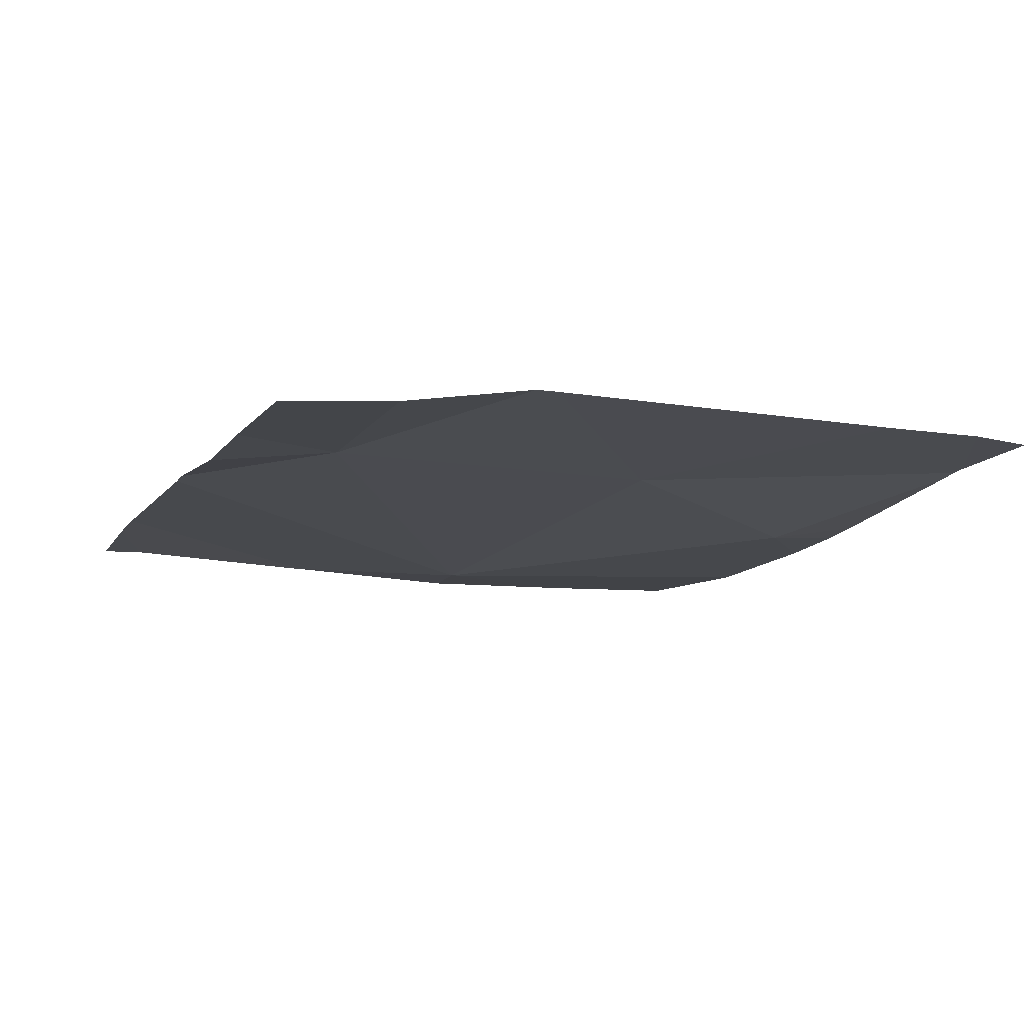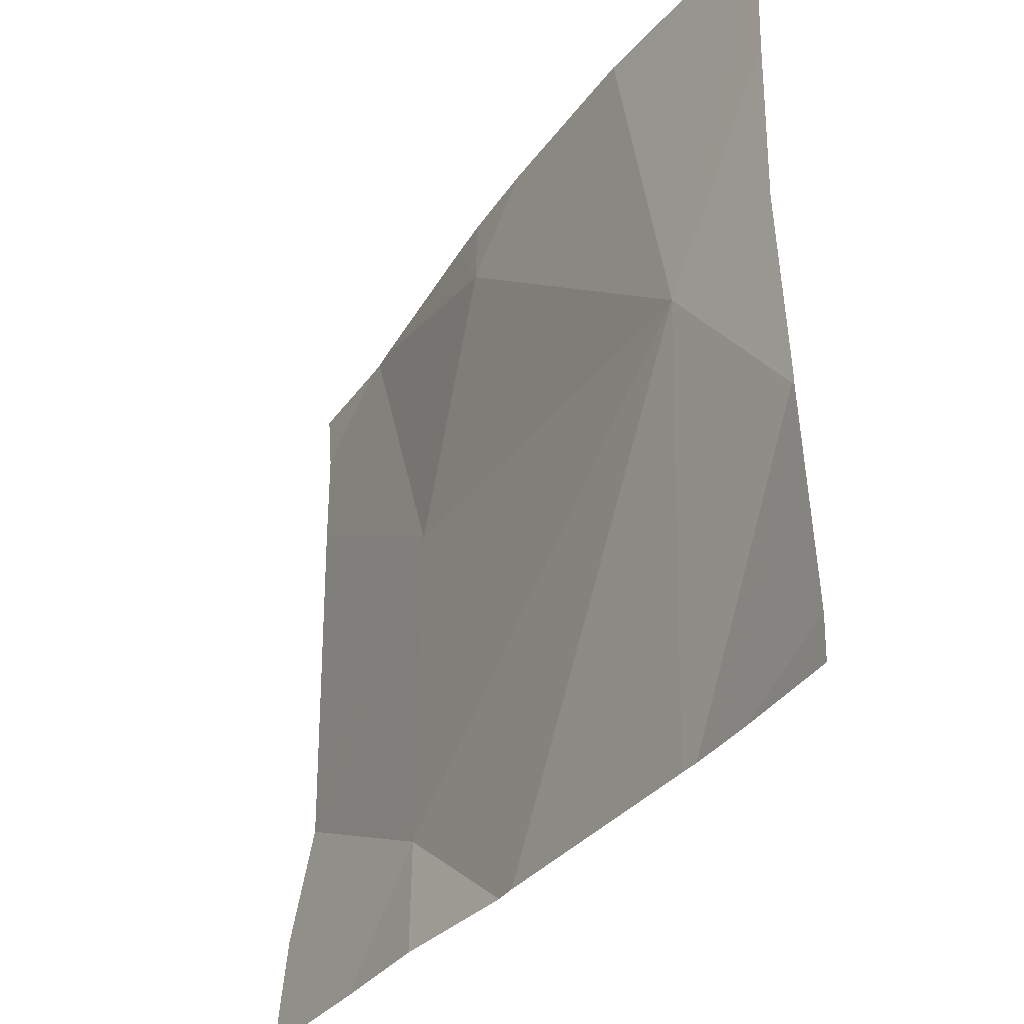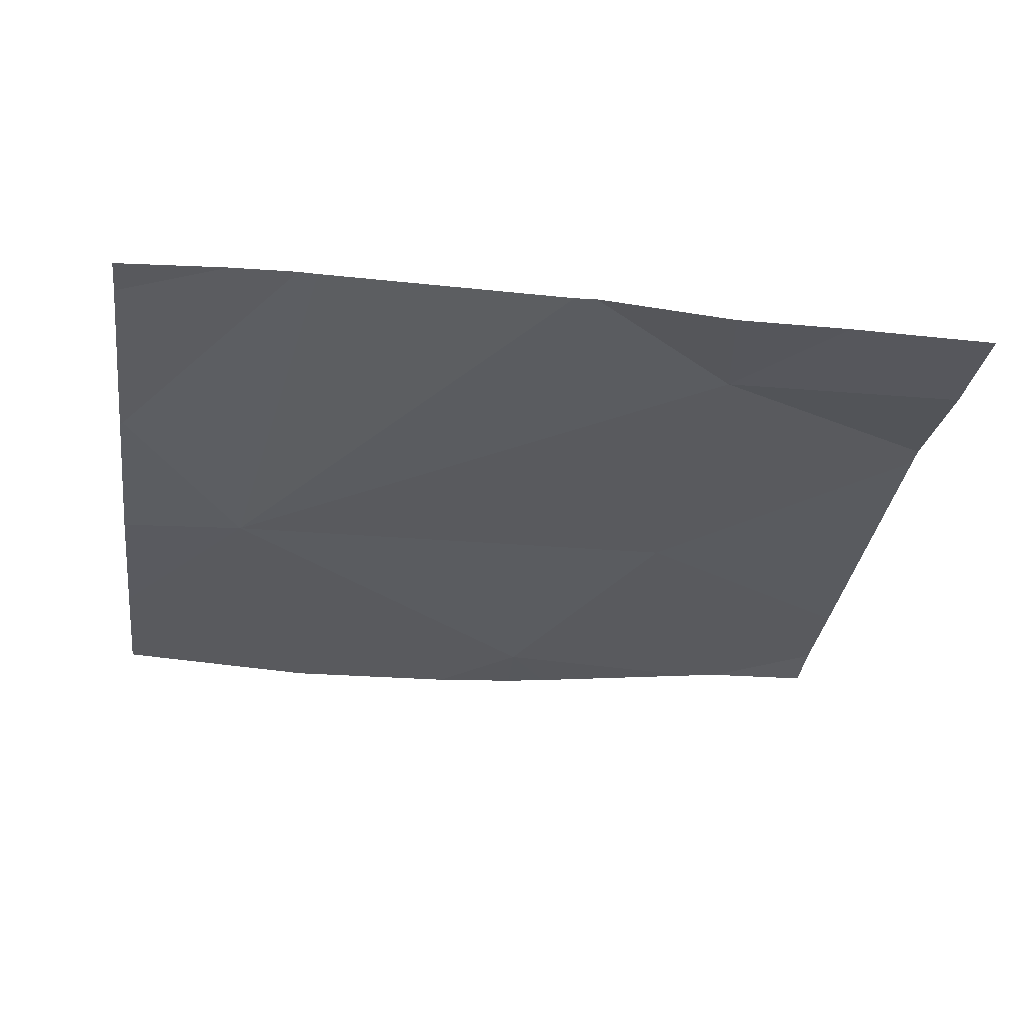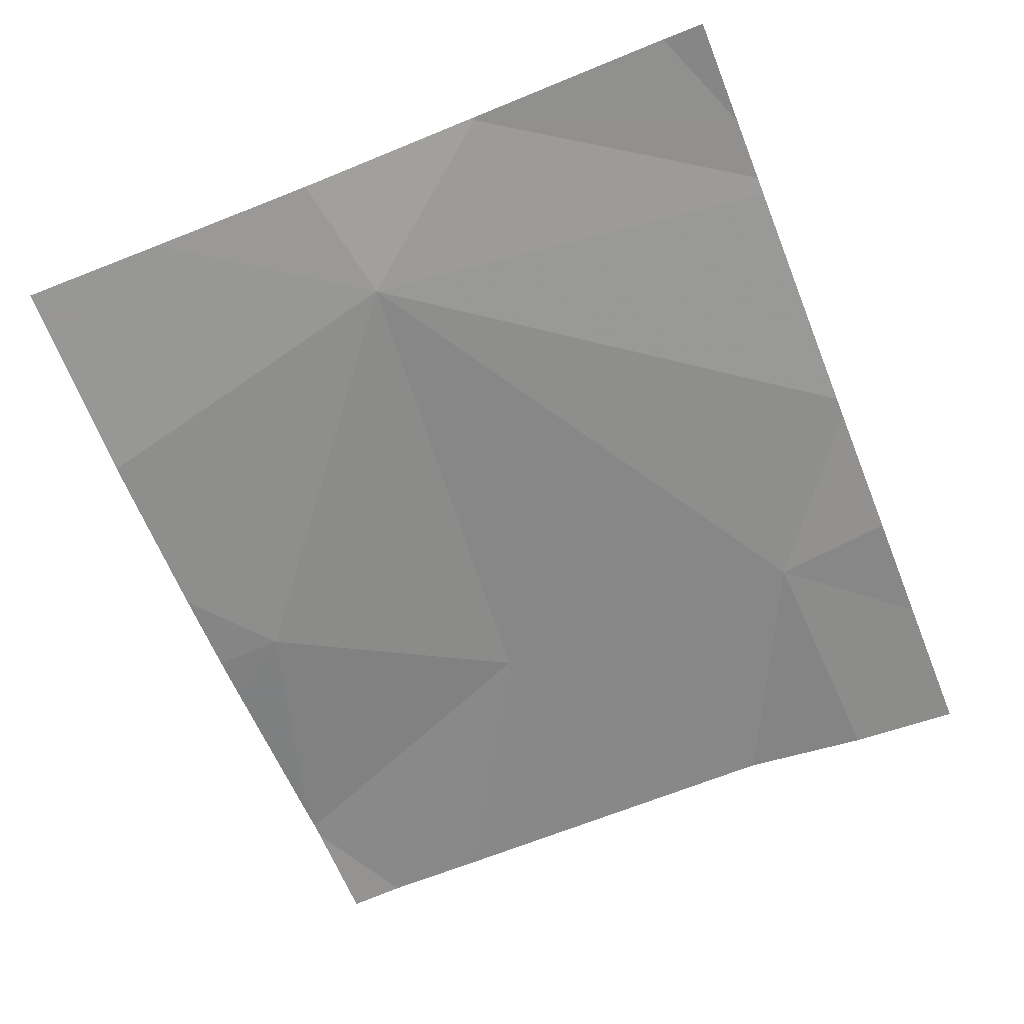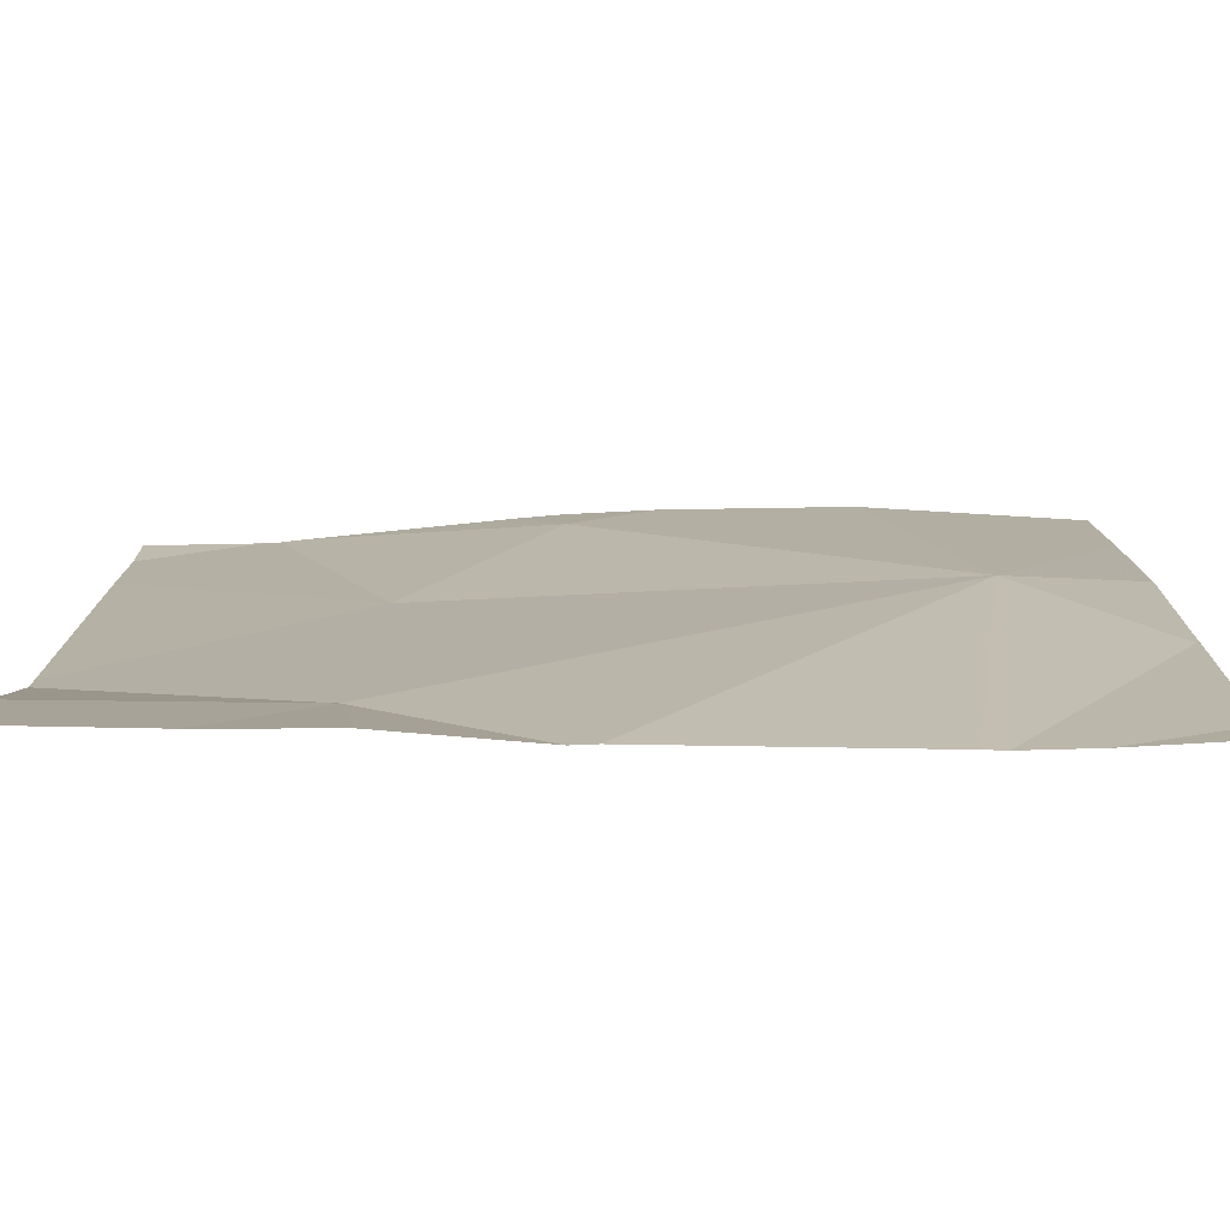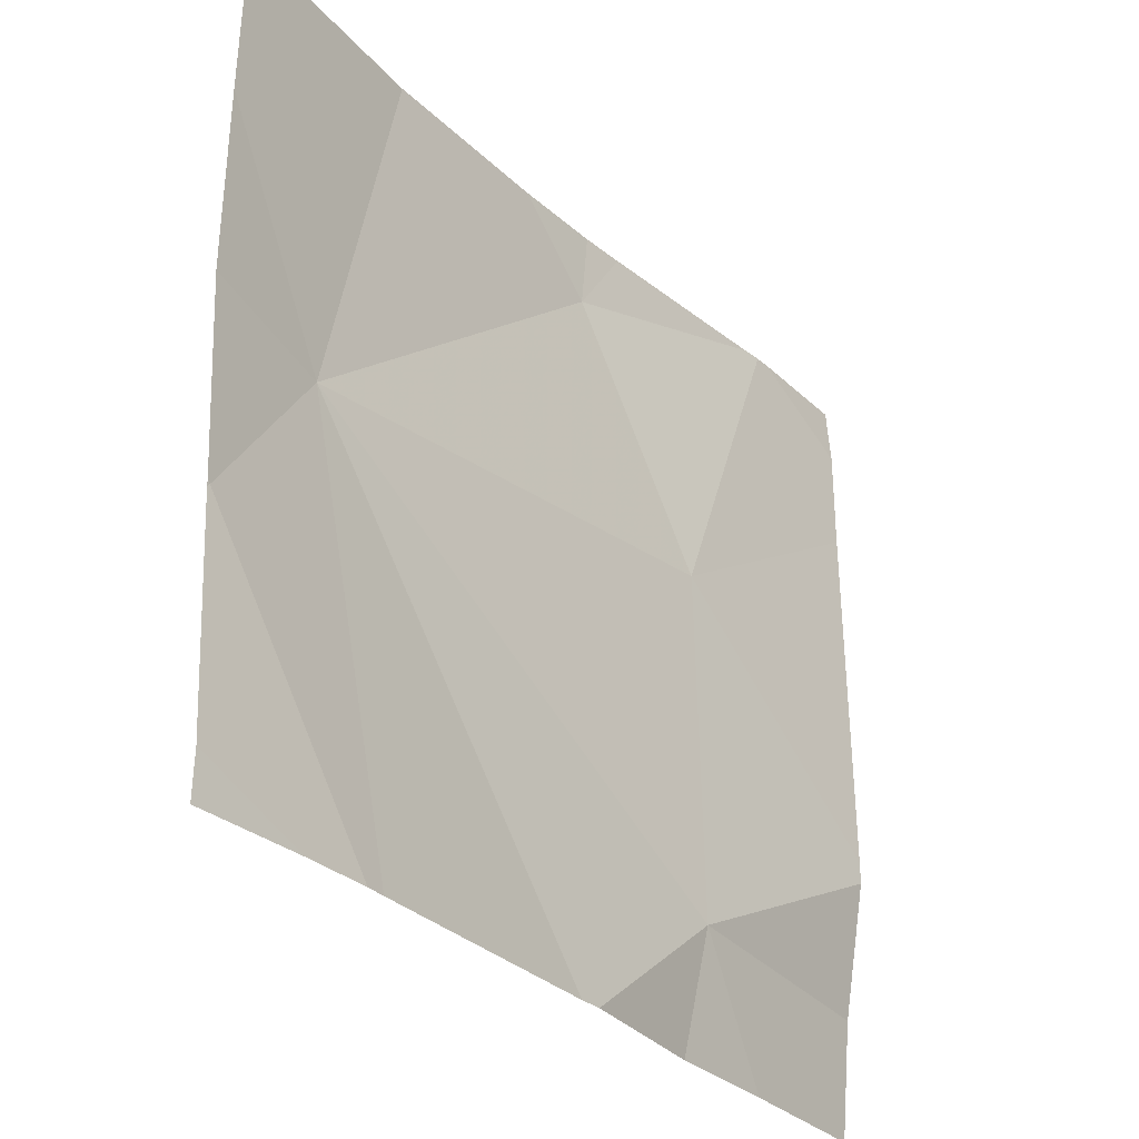
<metadata>
{"format":"obj","ext":"obj","renderer":"f3d","projection":"perspective","resolution":1024,"background":"white","views":[{"elev":-10.8,"azim":69.0,"up":"+Z"},{"elev":-34.4,"azim":-121.7,"up":"+Y"},{"elev":-32.4,"azim":-7.7,"up":"+Z"},{"elev":-66.0,"azim":-68.1,"up":"+Z"},{"elev":-78.1,"azim":179.8,"up":"+Y"},{"elev":-30.1,"azim":-54.7,"up":"+Y"}]}
</metadata>
<code>
v -118.3 237.2 483.3
v -118.3 237.5 483.3
v -118.3 237.5 483.3
v -118.3 237.5 483.3
v -117.8 238.1 483.2
v -117.7 238.1 483.3
v -118.3 237.9 483.3
v -118.3 237.7 483.2
v -118.1 237.7 483.2
v -117.7 238 483.2
v -118 238.1 483.2
v -118.2 238.1 483.3
v -117.5 237.7 483.3
v -117.5 237.3 483.3
v -117.7 237.2 483.3
v -118 237.2 483.3
v -118.3 237.2 483.3
v -118.1 237.2 483.3
v -118.1 237.2 483.3
v -117.2 237.9 483.3
v -117.2 238 483.3
v -117.2 237.3 483.3
v -118.3 238.1 483.3
v -117.2 237.5 483.3
v -117.2 237.5 483.3
v -117.4 238.1 483.3
v -117.7 237.2 483.3
v -117.5 237.2 483.3
v -117.4 237.2 483.3
v -117.2 237.2 483.3
v -117.3 238.1 483.3
v -117.6 238.1 483.3
v -117.4 238.1 483.3
v -117.4 238.1 483.3
v -117.2 238.1 483.3
f 2 4 3
f 4 1 18
f 8 9 7
f 3 4 9
f 23 9 12
f 31 21 35
f 3 9 8
f 9 10 5
f 9 4 19
f 9 13 10
f 14 13 9
f 14 9 15
f 1 4 2
f 26 20 34
f 27 14 15
f 26 13 20
f 15 9 16
f 13 14 24
f 11 9 5
f 10 13 26
f 16 9 19
f 20 13 25
f 20 21 31
f 22 14 29
f 5 10 6
f 6 10 32
f 24 14 22
f 19 4 18
f 18 1 17
f 25 13 24
f 12 9 11
f 28 14 27
f 29 14 28
f 23 7 9
f 30 22 29
f 32 10 33
f 33 10 26
f 34 20 31

</code>
